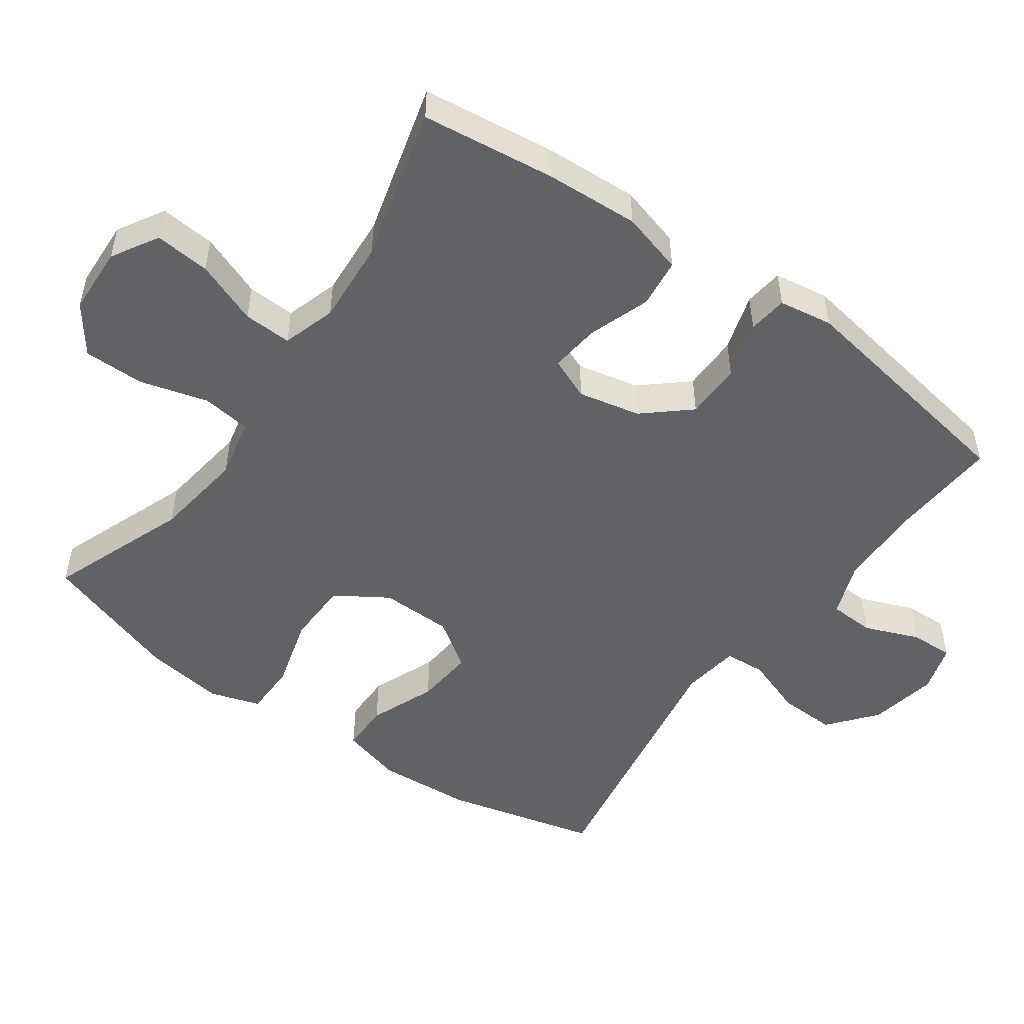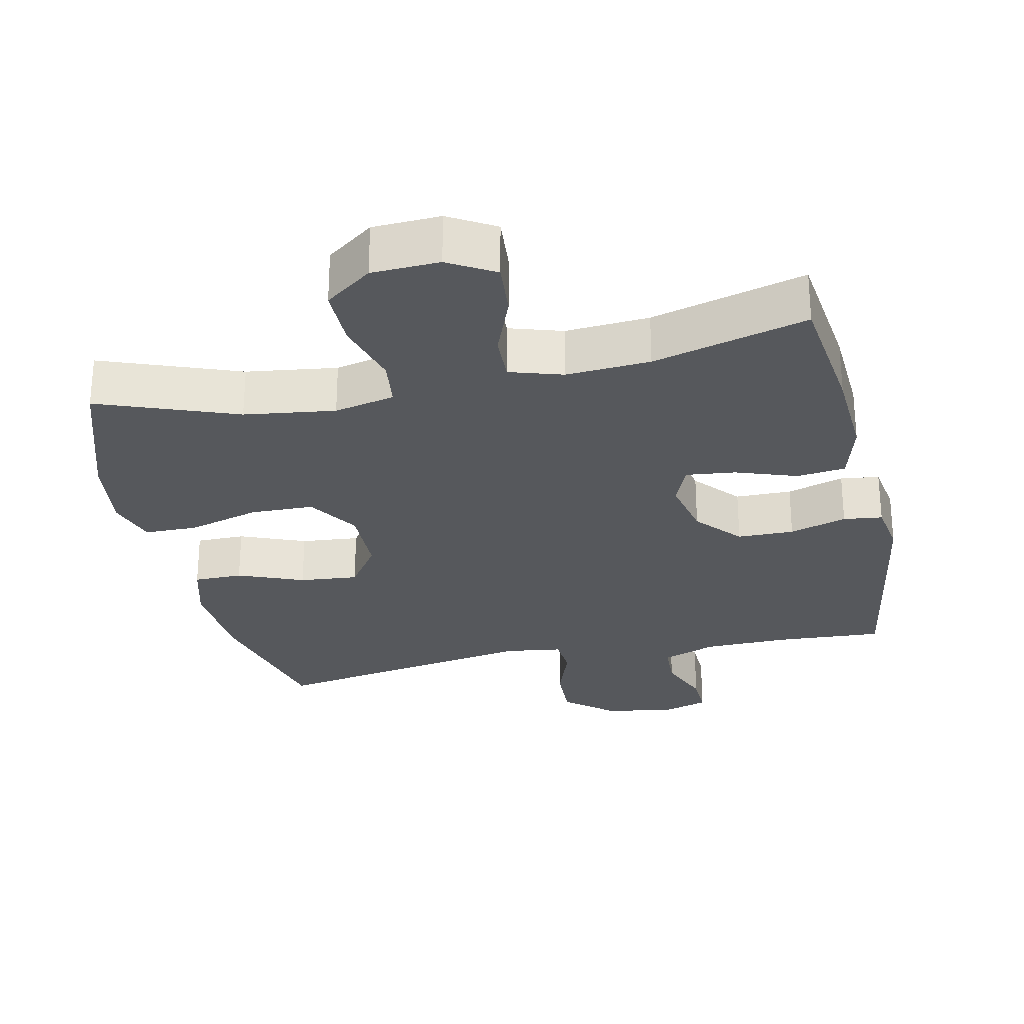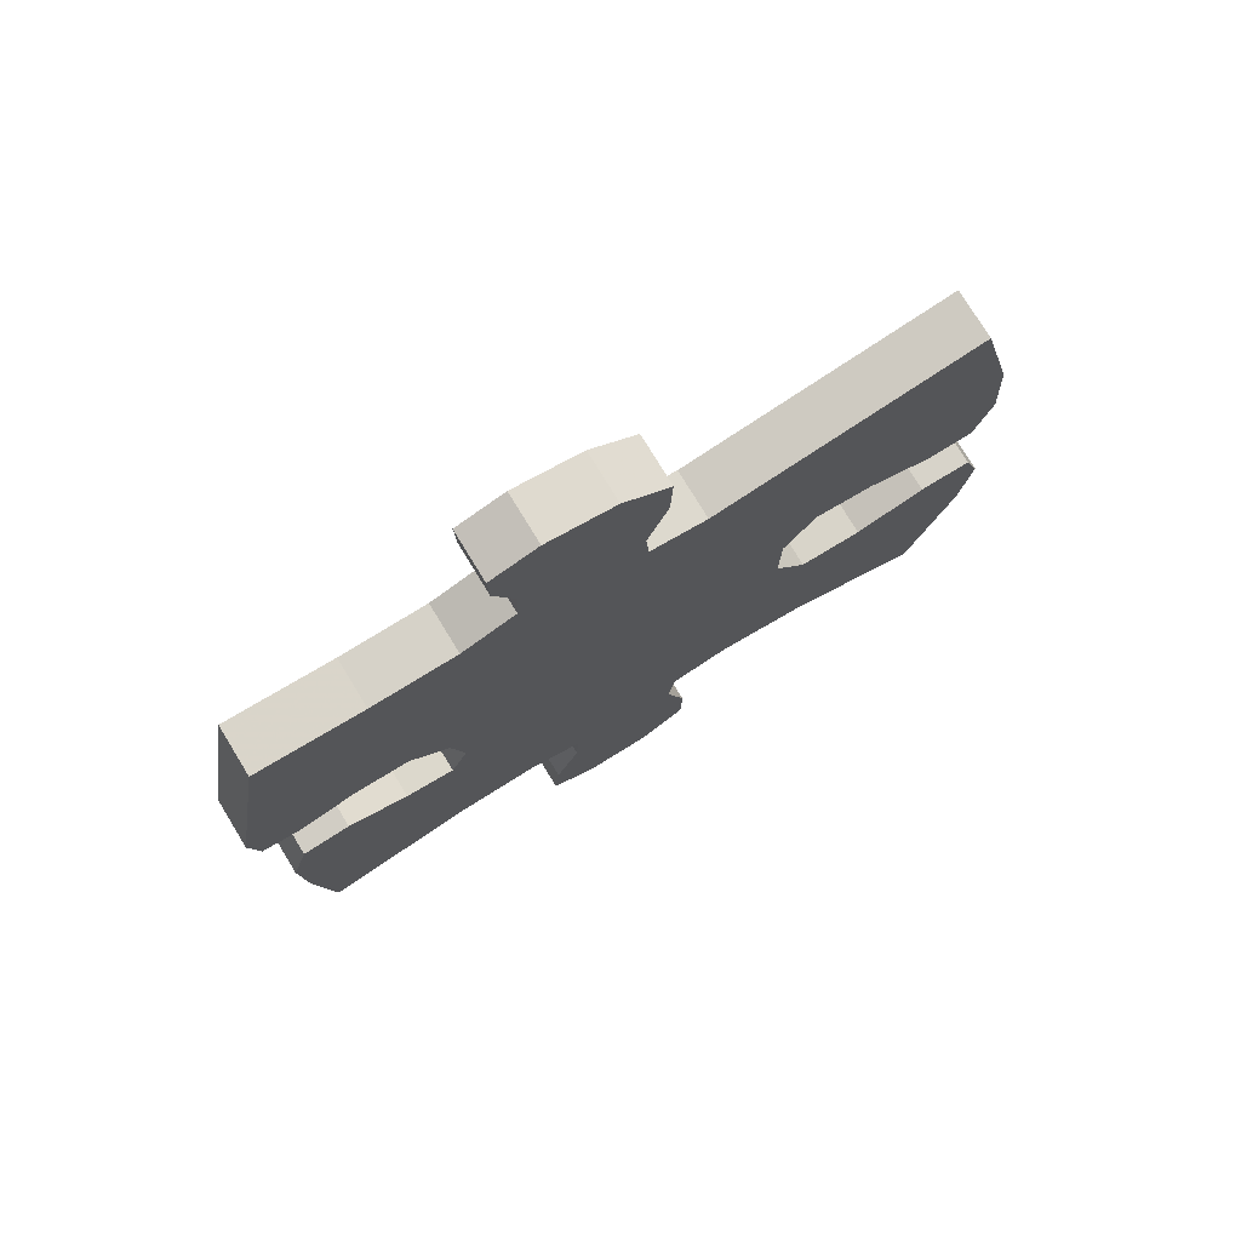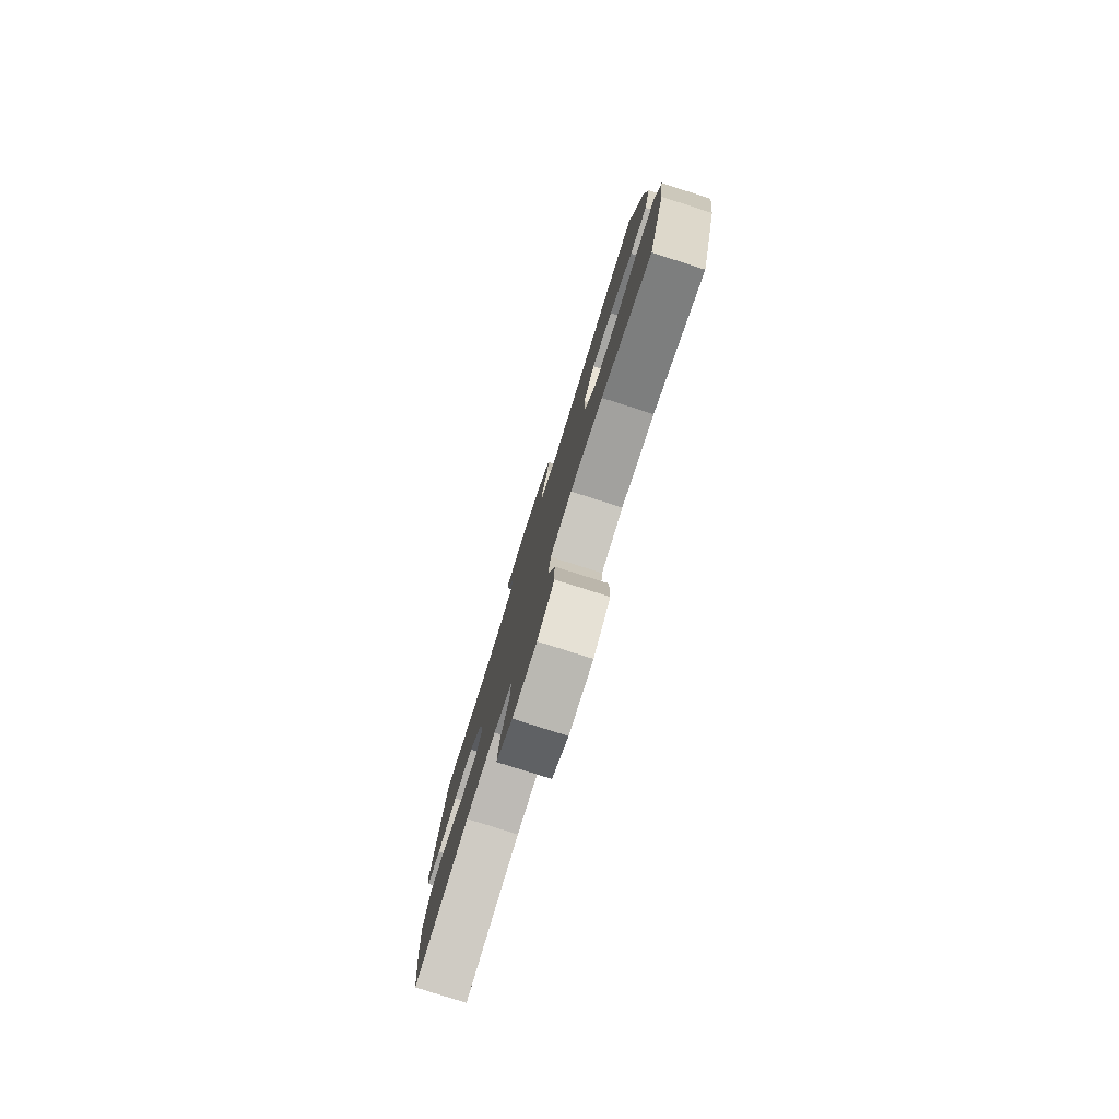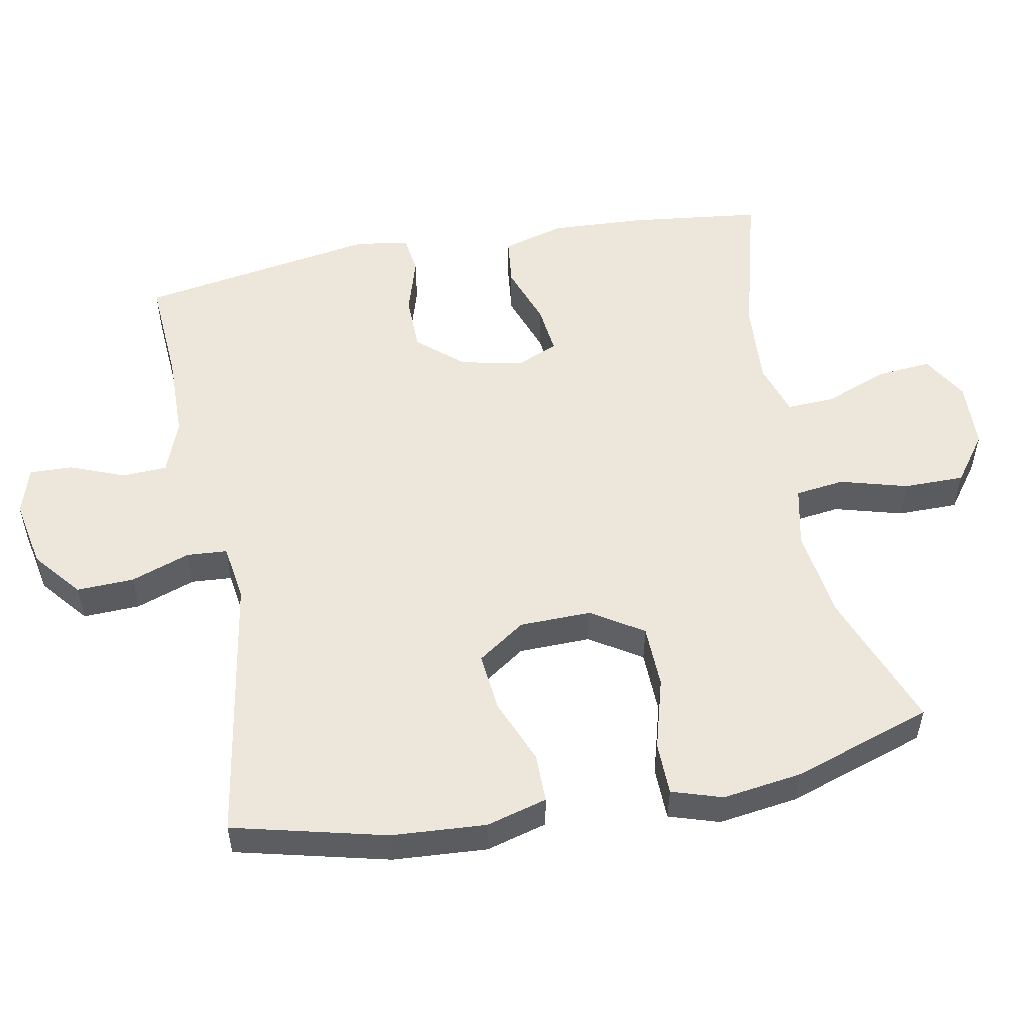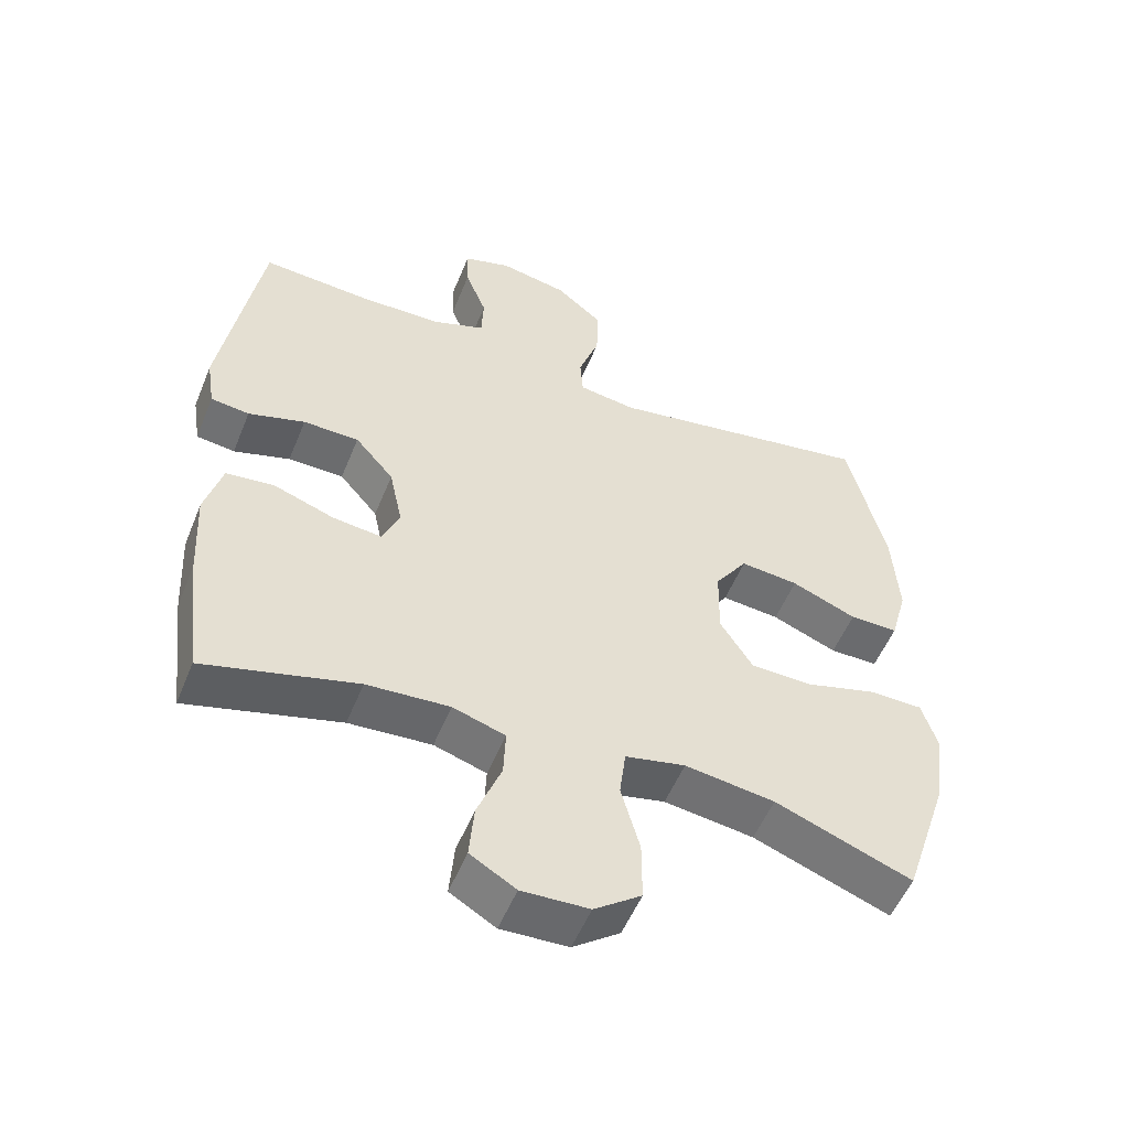
<metadata>
{"format":"obj","ext":"obj","renderer":"f3d","projection":"perspective","resolution":1024,"background":"white","views":[{"elev":-50.7,"azim":-125.4,"up":"+Y"},{"elev":-27.8,"azim":-167.5,"up":"+Y"},{"elev":76.8,"azim":-31.4,"up":"+Z"},{"elev":-80.0,"azim":72.4,"up":"+Z"},{"elev":53.2,"azim":79.2,"up":"+Y"},{"elev":-53.4,"azim":-21.9,"up":"+Z"}]}
</metadata>
<code>
v -0.5 0.07 -0.5
v -0.523 0.07 -0.31
v -0.53 0.07 -0.175
v -0.505 0.07 -0.086
v -0.435 0.07 -0.078
v -0.347 0.07 -0.109
v -0.276 0.07 -0.117
v -0.251 0.07 -0.057
v -0.27 0.07 0.032
v -0.326 0.07 0.097
v -0.407 0.07 0.098
v -0.489 0.07 0.073
v -0.545 0.07 0.08
v -0.557 0.07 0.157
v -0.538 0.07 0.272
v -0.5 0.07 0.5
v -0.346 0.07 0.49
v -0.224 0.07 0.492
v -0.146 0.07 0.521
v -0.143 0.07 0.586
v -0.174 0.07 0.664
v -0.176 0.07 0.726
v -0.107 0.07 0.747
v -0.009 0.07 0.728
v 0.059 0.07 0.672
v 0.056 0.07 0.59
v 0.026 0.07 0.505
v 0.03 0.07 0.447
v 0.113 0.07 0.435
v 0.5 0.07 0.5
v 0.554 0.07 0.281
v 0.563 0.07 0.146
v 0.539 0.07 0.059
v 0.469 0.07 0.059
v 0.375 0.07 0.097
v 0.291 0.07 0.105
v 0.244 0.07 0.037
v 0.242 0.07 -0.066
v 0.289 0.07 -0.14
v 0.38 0.07 -0.142
v 0.483 0.07 -0.113
v 0.559 0.07 -0.114
v 0.582 0.07 -0.186
v 0.566 0.07 -0.3
v 0.5 0.07 -0.5
v 0.302 0.07 -0.425
v 0.172 0.07 -0.407
v 0.085 0.07 -0.426
v 0.076 0.07 -0.496
v 0.103 0.07 -0.593
v 0.103 0.07 -0.68
v 0.035 0.07 -0.73
v -0.062 0.07 -0.734
v -0.128 0.07 -0.695
v -0.121 0.07 -0.616
v -0.086 0.07 -0.526
v -0.083 0.07 -0.457
v -0.159 0.07 -0.433
v -0.279 0.07 -0.441
v -0.5 0 -0.5
v -0.523 0 -0.31
v -0.53 0 -0.175
v -0.505 0 -0.086
v -0.435 0 -0.078
v -0.347 0 -0.109
v -0.276 0 -0.117
v -0.251 0 -0.057
v -0.27 0 0.032
v -0.326 0 0.097
v -0.407 0 0.098
v -0.489 0 0.073
v -0.545 0 0.08
v -0.557 0 0.157
v -0.538 0 0.272
v -0.5 0 0.5
v -0.346 0 0.49
v -0.224 0 0.492
v -0.146 0 0.521
v -0.143 0 0.586
v -0.174 0 0.664
v -0.176 0 0.726
v -0.107 0 0.747
v -0.009 0 0.728
v 0.059 0 0.672
v 0.056 0 0.59
v 0.026 0 0.505
v 0.03 0 0.447
v 0.113 0 0.435
v 0.5 0 0.5
v 0.554 0 0.281
v 0.563 0 0.146
v 0.539 0 0.059
v 0.469 0 0.059
v 0.375 0 0.097
v 0.291 0 0.105
v 0.244 0 0.037
v 0.242 0 -0.066
v 0.289 0 -0.14
v 0.38 0 -0.142
v 0.483 0 -0.113
v 0.559 0 -0.114
v 0.582 0 -0.186
v 0.566 0 -0.3
v 0.5 0 -0.5
v 0.302 0 -0.425
v 0.172 0 -0.407
v 0.085 0 -0.426
v 0.076 0 -0.496
v 0.103 0 -0.593
v 0.103 0 -0.68
v 0.035 0 -0.73
v -0.062 0 -0.734
v -0.128 0 -0.695
v -0.121 0 -0.616
v -0.086 0 -0.526
v -0.083 0 -0.457
v -0.159 0 -0.433
v -0.279 0 -0.441
f 53 54 55 56
f 53 56 57
f 52 53 57
f 49 50 51 52
f 48 49 52 57
f 47 48 57 58
f 43 44 45 46
f 43 46 47
f 40 41 42 43
f 39 40 43 47
f 38 39 47 58
f 32 33 34 35
f 32 35 36
f 29 30 31 32
f 28 29 32 36
f 24 25 26 27
f 24 27 28
f 23 24 28
f 20 21 22 23
f 19 20 23 28
f 18 19 28 36
f 14 15 16 17
f 11 12 13 14
f 10 11 14 17
f 9 10 17 18
f 3 4 5 6
f 3 6 7
f 59 1 2 3
f 59 3 7
f 37 38 58 59
f 37 59 7 8
f 18 36 37
f 8 9 18 37
f 115 114 113 112
f 116 115 112
f 116 112 111
f 111 110 109 108
f 116 111 108 107
f 117 116 107 106
f 105 104 103 102
f 106 105 102
f 102 101 100 99
f 106 102 99 98
f 117 106 98 97
f 94 93 92 91
f 95 94 91
f 91 90 89 88
f 95 91 88 87
f 86 85 84 83
f 87 86 83
f 87 83 82
f 82 81 80 79
f 87 82 79 78
f 95 87 78 77
f 76 75 74 73
f 73 72 71 70
f 76 73 70 69
f 77 76 69 68
f 65 64 63 62
f 66 65 62
f 62 61 60 118
f 66 62 118
f 118 117 97 96
f 67 66 118 96
f 96 95 77
f 96 77 68 67
f 1 60 61 2
f 2 61 62 3
f 3 62 63 4
f 4 63 64 5
f 5 64 65 6
f 6 65 66 7
f 7 66 67 8
f 8 67 68 9
f 9 68 69 10
f 10 69 70 11
f 11 70 71 12
f 12 71 72 13
f 13 72 73 14
f 14 73 74 15
f 15 74 75 16
f 16 75 76 17
f 17 76 77 18
f 18 77 78 19
f 19 78 79 20
f 20 79 80 21
f 21 80 81 22
f 22 81 82 23
f 23 82 83 24
f 24 83 84 25
f 25 84 85 26
f 26 85 86 27
f 27 86 87 28
f 28 87 88 29
f 29 88 89 30
f 30 89 90 31
f 31 90 91 32
f 32 91 92 33
f 33 92 93 34
f 34 93 94 35
f 35 94 95 36
f 36 95 96 37
f 37 96 97 38
f 38 97 98 39
f 39 98 99 40
f 40 99 100 41
f 41 100 101 42
f 42 101 102 43
f 43 102 103 44
f 44 103 104 45
f 45 104 105 46
f 46 105 106 47
f 47 106 107 48
f 48 107 108 49
f 49 108 109 50
f 50 109 110 51
f 51 110 111 52
f 52 111 112 53
f 53 112 113 54
f 54 113 114 55
f 55 114 115 56
f 56 115 116 57
f 57 116 117 58
f 58 117 118 59
f 59 118 60 1

</code>
